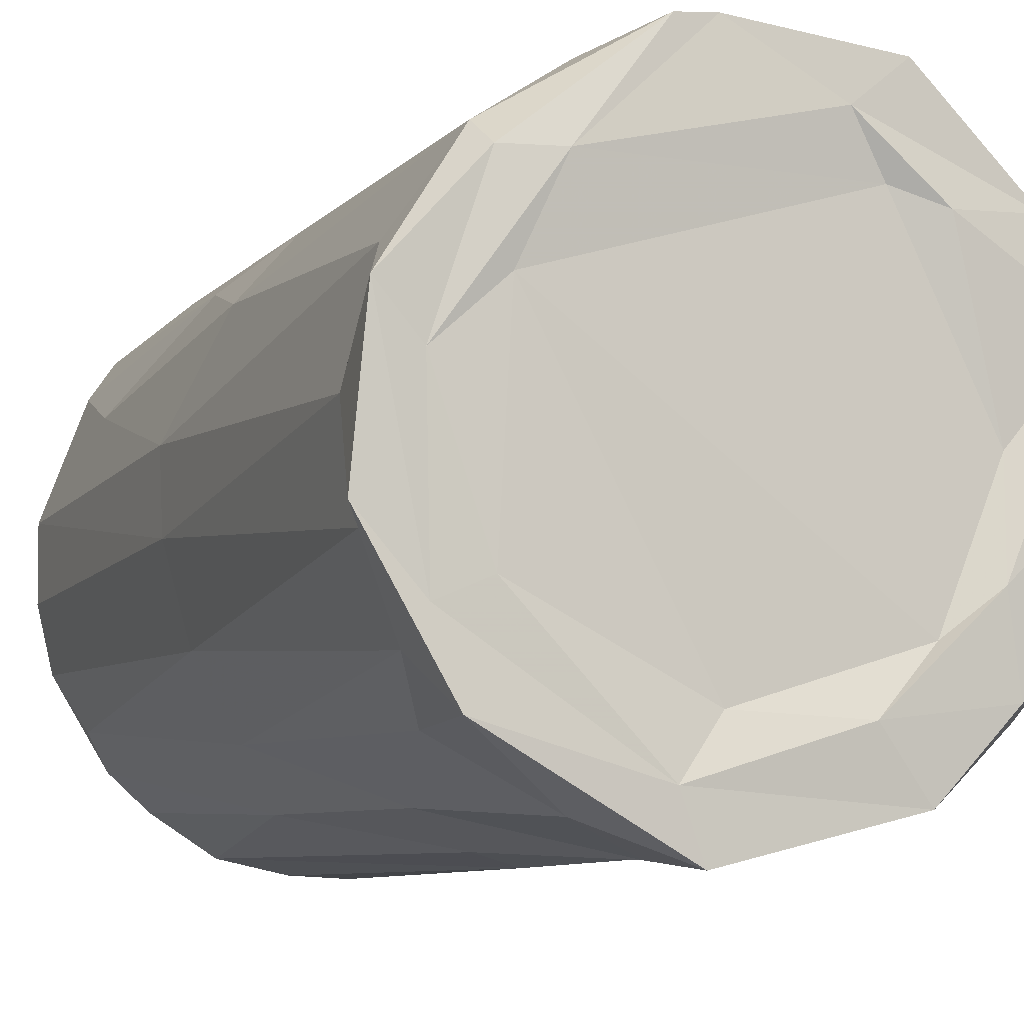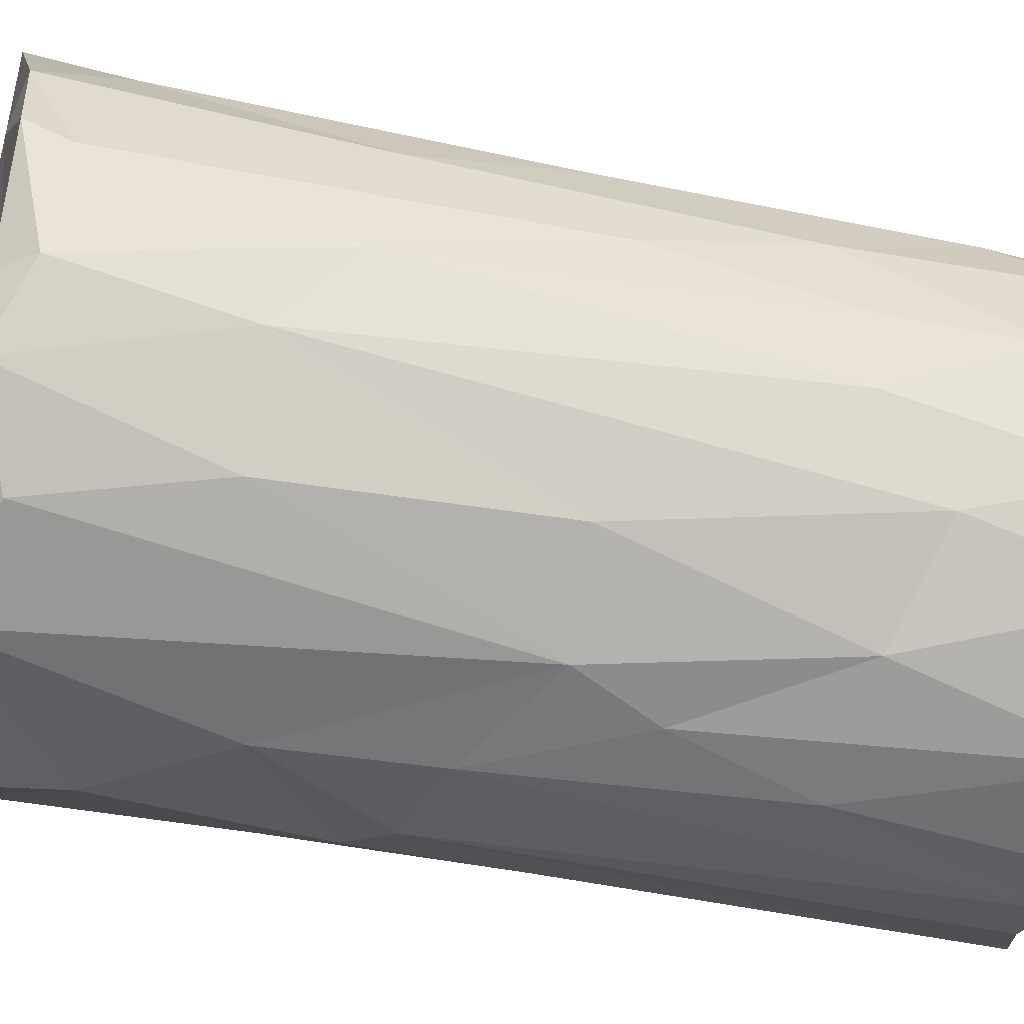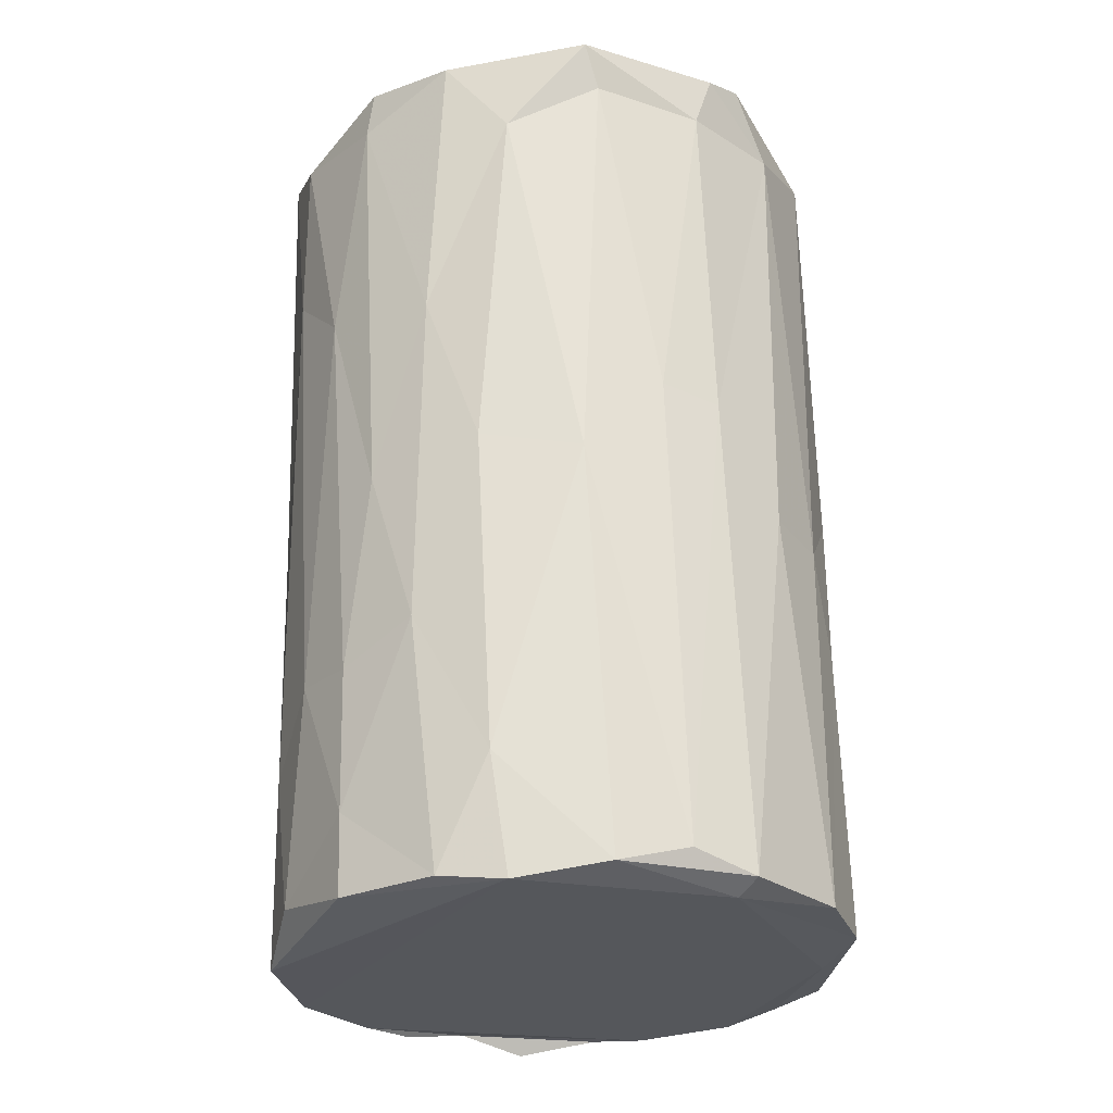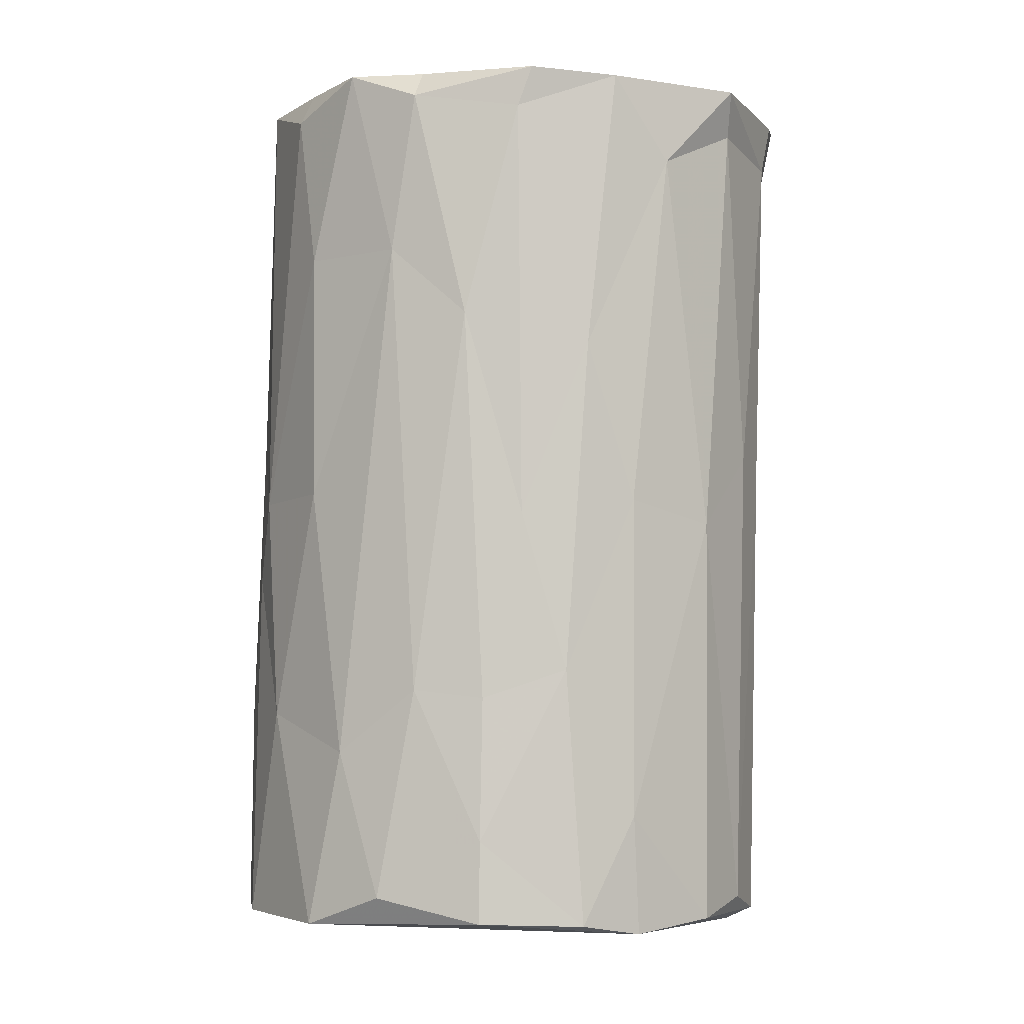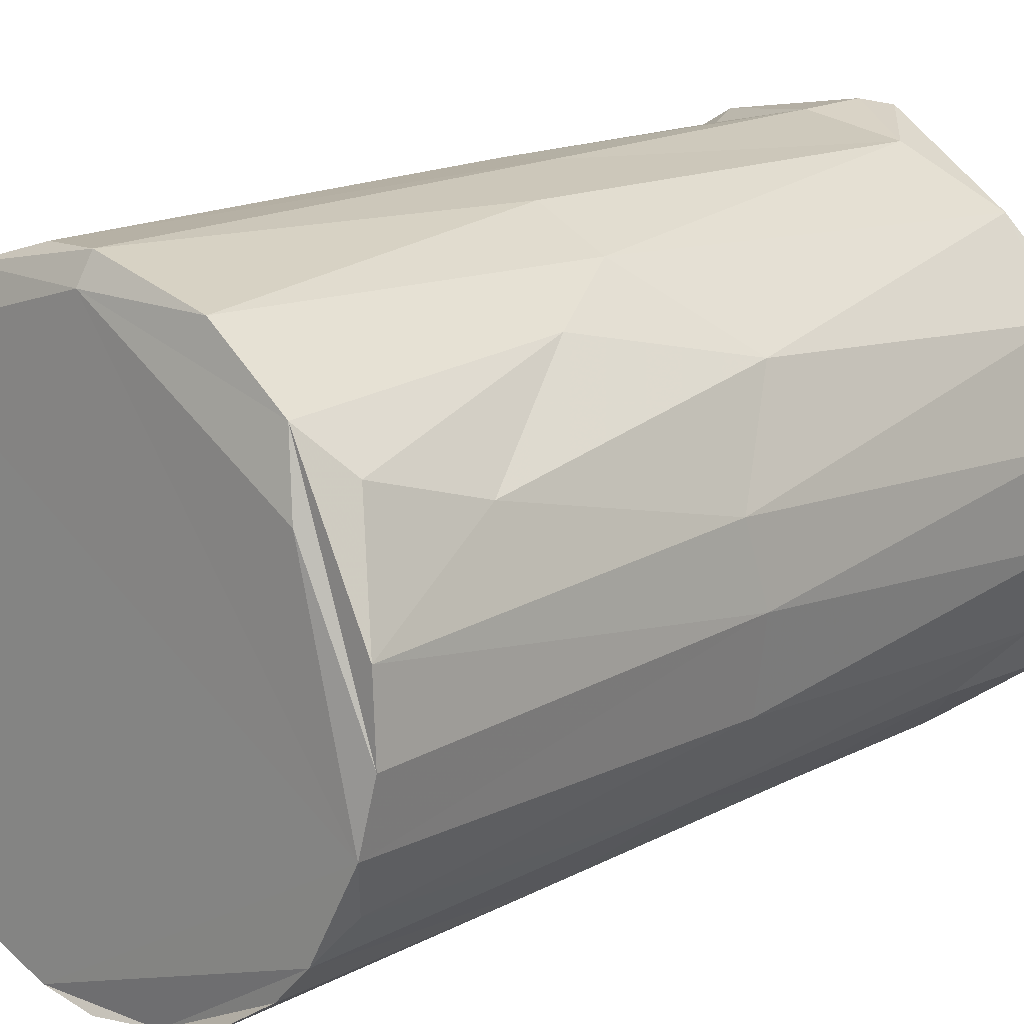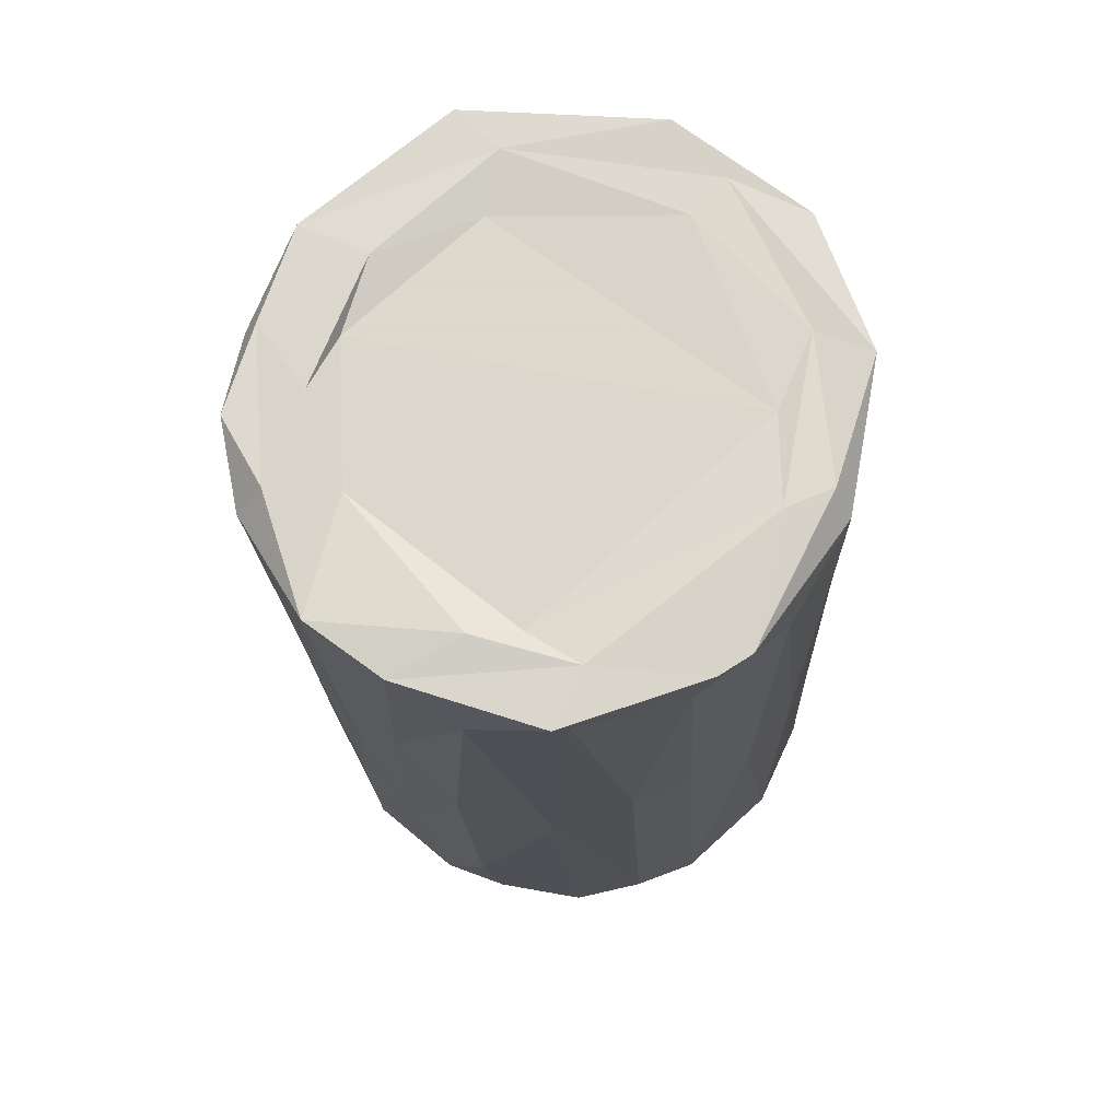
<metadata>
{"format":"obj","ext":"obj","renderer":"f3d","projection":"perspective","resolution":1024,"background":"white","views":[{"elev":-5.3,"azim":-19.3,"up":"+Y"},{"elev":-31.4,"azim":78.4,"up":"+Y"},{"elev":-30.6,"azim":147.8,"up":"+Z"},{"elev":-8.3,"azim":105.8,"up":"+Z"},{"elev":12.8,"azim":-134.7,"up":"+Y"},{"elev":68.4,"azim":154.4,"up":"+Z"}]}
</metadata>
<code>
v -0.01836 -0.008898 0.04996
v -0.01144 -0.02583 0.04509
v 0.03195 0.01164 0.04594
v 0.01588 0.03137 0.04639
v -0.02918 -0.003975 0.04985
v -0.00467 0.02576 -0.04921
v -0.02349 -0.02006 -0.001519
v -0.0303 0.005447 -0.00376
v 0.01546 -0.02718 -0.04805
v 0.02736 0.02017 0.04562
v -0.02957 0.01094 -0.03072
v 0.0136 0.03045 0.04173
v 0.00844 -0.02899 0.02342
v -0.007435 -0.03226 -0.04563
v 0.02584 0.0138 -0.0213
v 0.002323 0.02833 -0.04641
v 0.01394 0.02152 0.04608
v 0.00584 0.03043 0.00464
v -0.02248 0.02083 -0.01643
v -0.0007838 -0.03271 -0.04696
v 0.02773 0.004397 -0.0489
v -0.02712 -0.00558 0.04568
v 0.02472 -0.01646 -0.04916
v 0.03073 -0.01018 0.0472
v -0.01804 0.02195 0.04835
v 0.0001073 0.03332 0.04682
v -0.002615 -0.0296 0.04991
v -0.001978 -0.02915 0.03598
v -0.004796 -0.02357 0.05003
v 0.01619 -0.02536 0.04825
v 0.02253 0.02077 -0.002178
v -0.02829 -0.01227 -2.372e-05
v 0.02342 0.001658 0.04627
v 0.02614 -0.01602 -0.0005667
v 0.001751 0.03256 0.04099
v 0.009109 -0.02998 -0.02355
v -0.02584 0.01674 0.003713
v -0.007979 -0.02891 0.01343
v 0.01781 0.01994 -0.05016
v -0.009715 0.02901 -0.006471
v -0.02338 0.006939 0.04933
v 0.01716 -0.01288 0.04731
v 0.009793 0.02613 -0.04866
v -0.02826 -0.01824 -0.04309
v -0.0329 -0.005758 -0.04558
v 0.02259 -0.008692 0.04807
v 0.03152 -0.004896 0.02618
v -0.01729 0.02499 -0.04728
v 0.03014 -0.001812 0.04695
v 0.03183 0.009998 0.04162
v -0.00382 0.03294 0.04736
v 0.005266 -0.03165 -0.04726
v -0.009457 0.03035 0.04124
v -0.02011 -0.01957 0.03759
v 0.01899 0.01976 0.04708
v -0.01778 -0.02603 -0.01173
v -0.0253 0.01842 -0.04666
v -0.01238 0.02195 0.04899
v 0.02698 0.01673 0.0151
v -0.02111 -0.01878 0.05091
v 0.01063 0.02714 0.04703
v -0.02153 -0.02603 -0.04566
v -0.01437 -0.03058 -0.04738
v 0.02816 0.004602 -0.04001
v 0.01856 -0.0246 -0.0004062
v 0.03142 0.003698 0.01841
v 0.01382 0.02738 -0.004086
v 0.02083 -0.02229 -0.02536
v 0.02498 -0.01874 0.04425
v -0.0306 -0.002761 -0.00114
v 0.03311 -0.001774 0.04346
v -0.0276 0.0118 0.04976
v 0.02786 -0.00733 -0.04617
v 0.02719 -0.01595 0.02665
v -0.0173 0.02516 -0.006408
v 0.01429 -0.02712 -0.009
v -0.01663 0.0128 0.0486
v -0.00226 -0.03034 0.009456
v -0.02568 -0.02212 -0.04586
v 0.02939 -0.002664 -0.02346
v -0.03286 0.002199 -0.04588
v 0.02884 0.009539 -0.003906
v 0.02295 0.01489 -0.0492
v -0.02371 -0.01411 0.0446
v 0.02205 0.02487 0.03676
v 0.0113 -0.01884 0.0492
v -0.0233 -0.01098 0.05015
v 0.02883 0.005085 -0.02443
v 0.008285 -0.02934 0.006887
v -0.01879 0.02426 0.04502
v -0.03127 -0.01264 -0.04596
v -0.0005812 -0.01813 0.04851
v -0.01508 -0.0253 0.0197
v -0.005093 0.02862 -0.0479
v -0.02545 0.01499 0.04477
v 0.02009 0.02002 -0.03725
v -0.02868 0.01419 -0.04286
v 0.02389 -0.01747 0.04777
v -0.02814 0.004067 0.04412
v 0.02725 -0.01205 -0.03015
v -0.0009727 0.03083 0.00404
v -0.02645 0.01104 -0.04738
f 91 79 44
f 79 7 44
f 44 7 32
f 44 32 91
f 32 7 84
f 7 54 84
f 84 60 5
f 62 56 79
f 79 56 7
f 32 84 22
f 60 84 54
f 22 84 5
f 5 60 87
f 70 91 32
f 7 93 54
f 62 63 56
f 93 7 56
f 2 60 54
f 45 91 70
f 70 32 22
f 2 27 60
f 93 2 54
f 22 5 99
f 63 62 14
f 63 38 56
f 56 38 93
f 70 22 99
f 81 45 70
f 8 70 99
f 60 27 29
f 5 87 72
f 62 79 14
f 8 81 70
f 28 2 93
f 87 60 29
f 41 72 87
f 45 102 91
f 8 11 81
f 38 28 93
f 1 87 29
f 87 1 41
f 78 38 63
f 78 63 14
f 79 52 14
f 99 95 8
f 99 5 72
f 79 91 52
f 81 57 45
f 72 95 99
f 37 11 8
f 102 45 57
f 14 20 78
f 27 2 28
f 95 37 8
f 1 29 92
f 20 14 52
f 41 1 77
f 81 97 57
f 38 13 28
f 20 89 78
f 78 13 38
f 72 41 25
f 95 72 90
f 1 92 77
f 78 89 13
f 27 30 29
f 11 19 97
f 90 72 25
f 37 19 11
f 90 37 95
f 58 25 41
f 29 30 86
f 102 6 91
f 20 52 36
f 20 36 89
f 41 77 58
f 29 86 92
f 91 9 52
f 28 30 27
f 97 19 57
f 28 13 30
f 76 89 36
f 37 90 75
f 37 75 19
f 42 92 86
f 57 19 48
f 76 36 9
f 6 102 57
f 65 13 89
f 52 9 36
f 77 92 42
f 76 65 89
f 19 75 48
f 13 65 30
f 6 57 48
f 58 51 25
f 6 39 91
f 90 53 75
f 90 25 51
f 39 9 91
f 9 68 76
f 30 65 69
f 30 69 98
f 75 53 40
f 90 51 53
f 48 75 40
f 69 65 74
f 86 46 42
f 98 86 30
f 40 94 48
f 17 58 77
f 46 86 98
f 9 23 68
f 9 39 23
f 65 68 34
f 65 76 68
f 65 34 74
f 40 53 101
f 51 26 53
f 48 94 6
f 58 26 51
f 53 35 101
f 53 26 35
f 42 33 77
f 24 98 69
f 26 58 61
f 100 68 23
f 94 40 101
f 68 100 34
f 42 46 33
f 58 17 61
f 69 74 24
f 35 18 101
f 46 98 49
f 94 101 16
f 34 100 47
f 74 34 47
f 98 24 49
f 94 43 6
f 16 101 18
f 74 47 24
f 17 77 33
f 17 55 61
f 35 26 4
f 12 18 35
f 26 61 4
f 33 46 3
f 3 46 49
f 39 6 43
f 73 100 23
f 16 18 67
f 80 47 100
f 24 71 49
f 47 71 24
f 55 17 33
f 73 23 21
f 43 94 16
f 67 43 16
f 80 100 73
f 55 33 3
f 67 18 12
f 39 21 23
f 80 73 64
f 88 80 64
f 80 66 47
f 61 55 10
f 83 21 39
f 21 64 73
f 12 35 4
f 80 88 66
f 66 71 47
f 96 43 67
f 10 4 61
f 66 50 71
f 3 49 71
f 55 3 10
f 39 43 96
f 88 82 66
f 67 12 85
f 50 3 71
f 15 88 64
f 31 96 67
f 82 50 66
f 39 96 83
f 21 83 64
f 83 15 64
f 15 82 88
f 31 67 85
f 12 4 85
f 83 96 15
f 96 31 15
f 15 59 82
f 82 59 50
f 31 85 59
f 15 31 59
f 85 10 59
f 3 50 10
f 59 10 50
f 85 4 10
f 81 11 97

</code>
